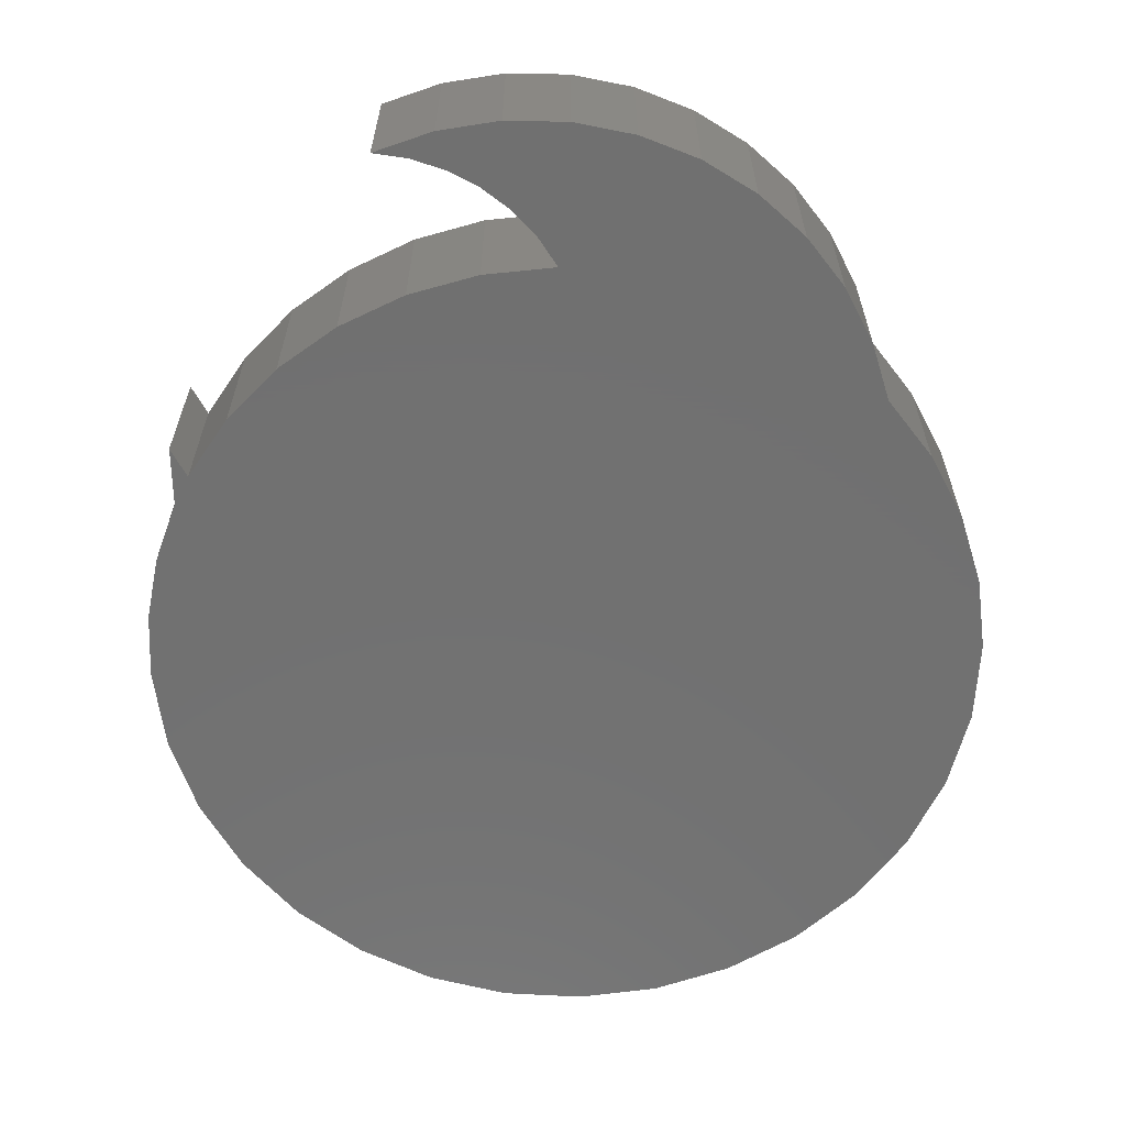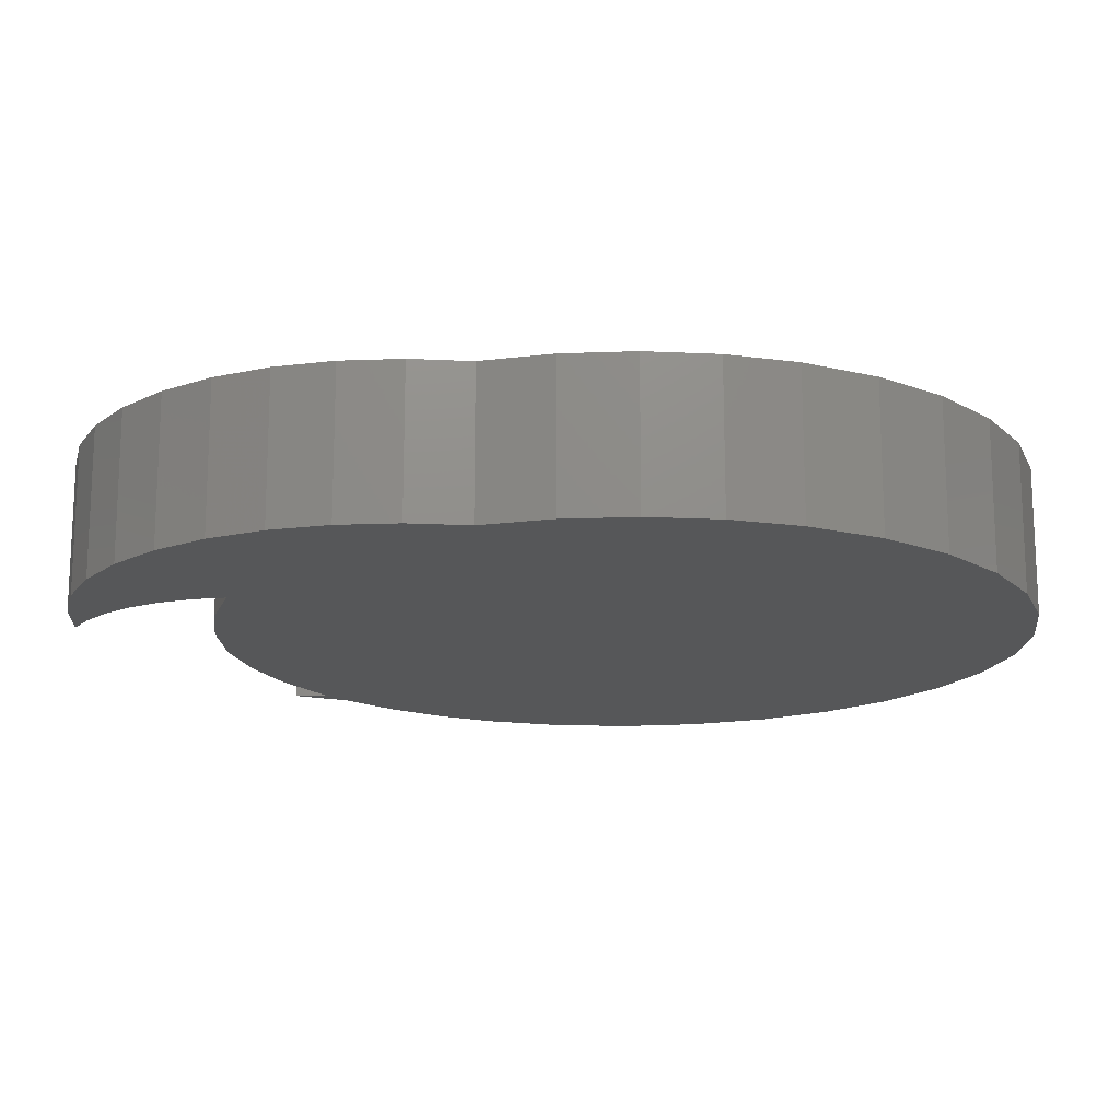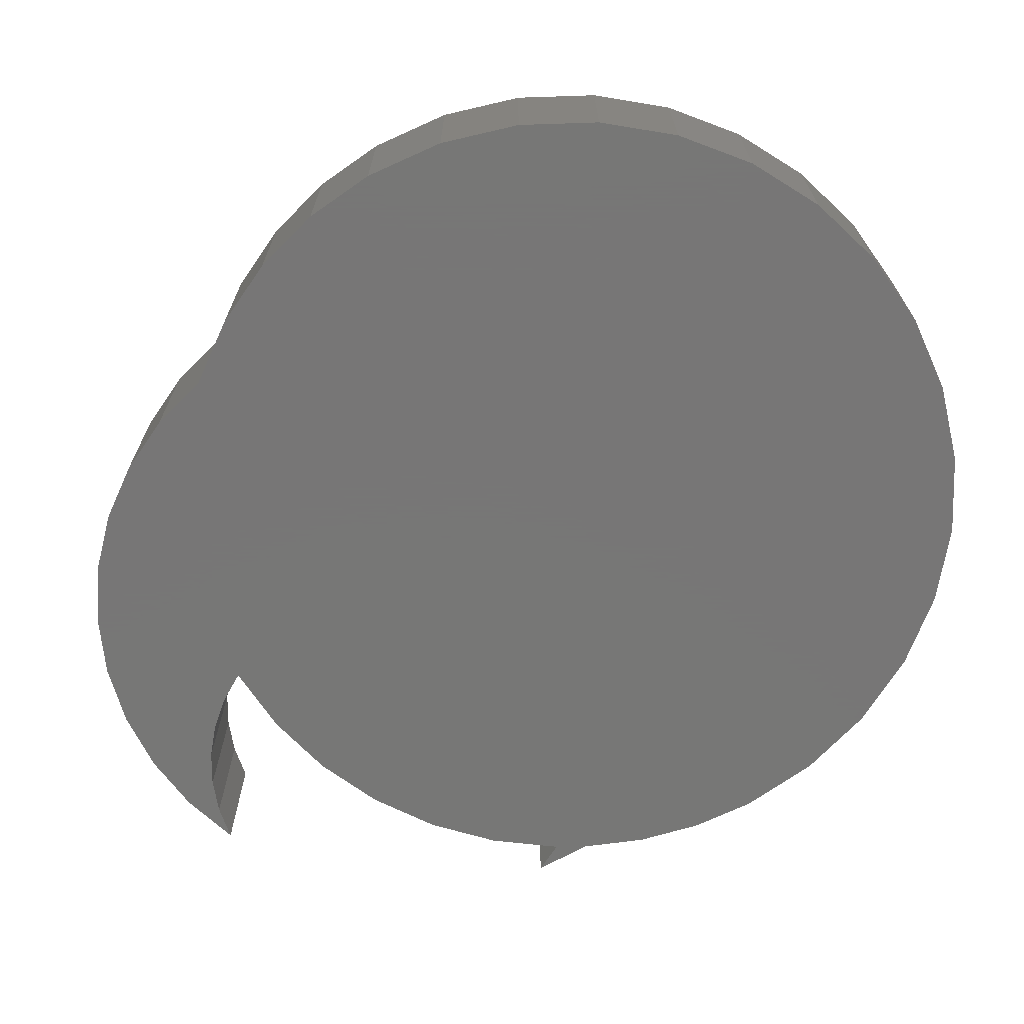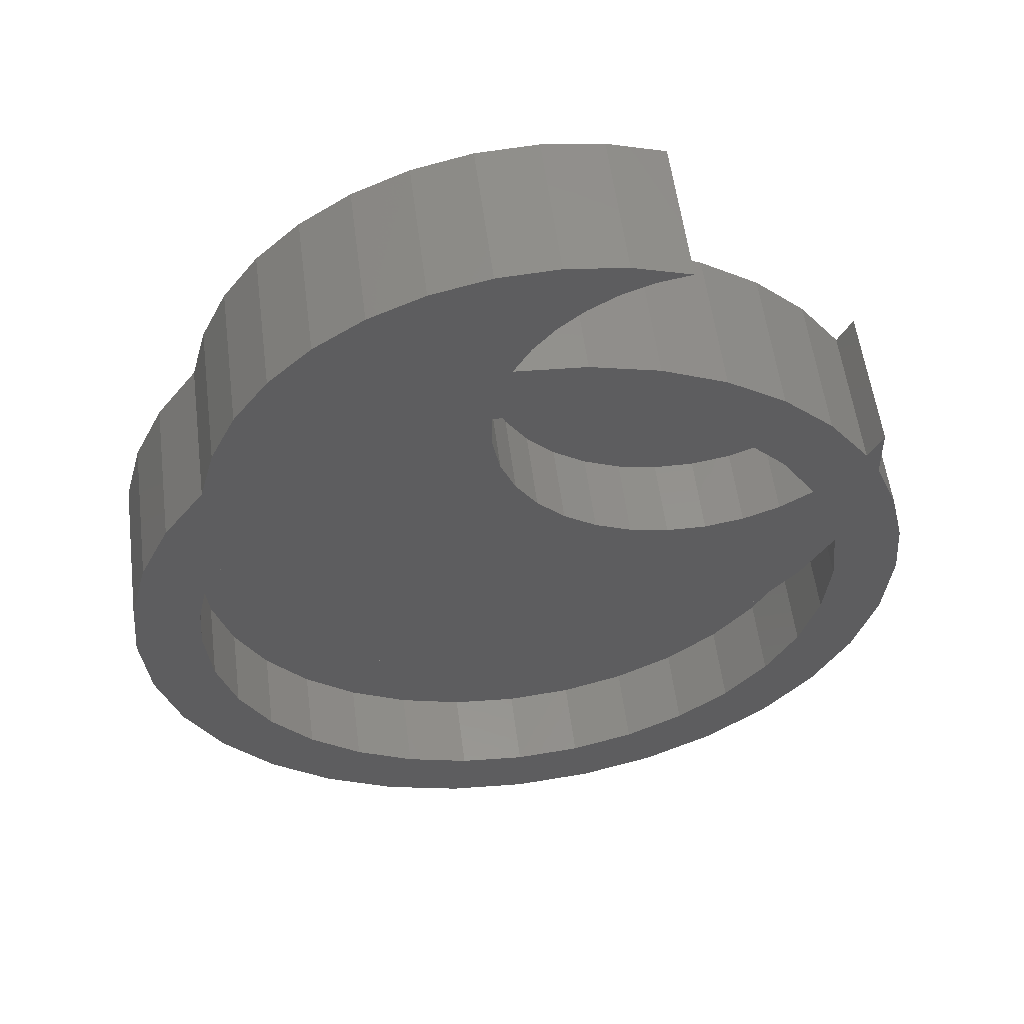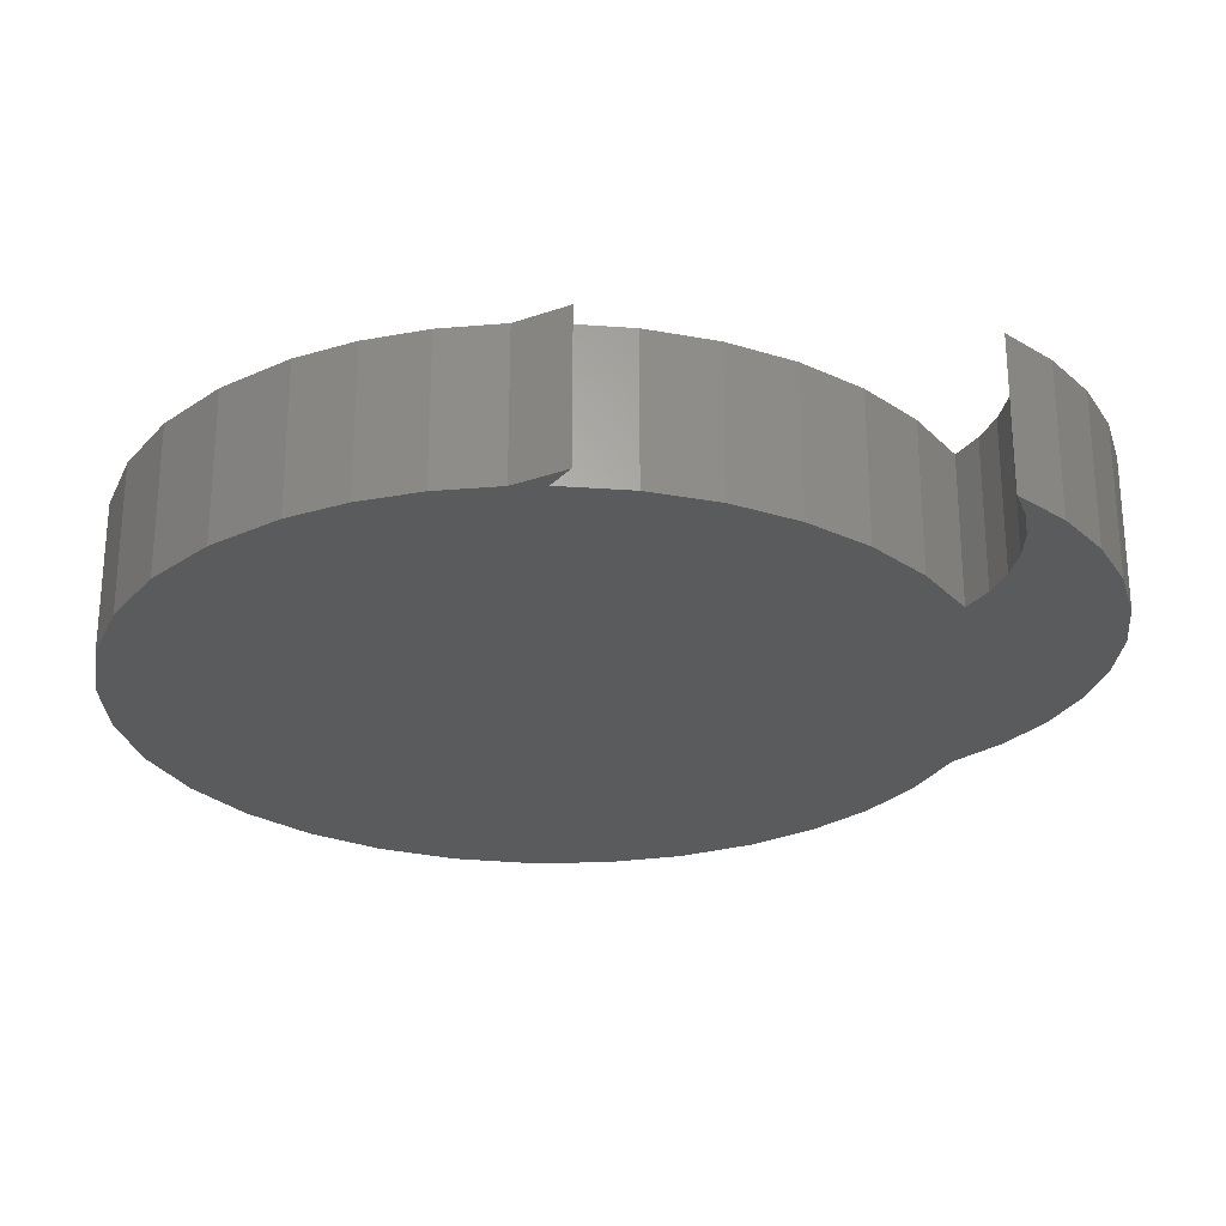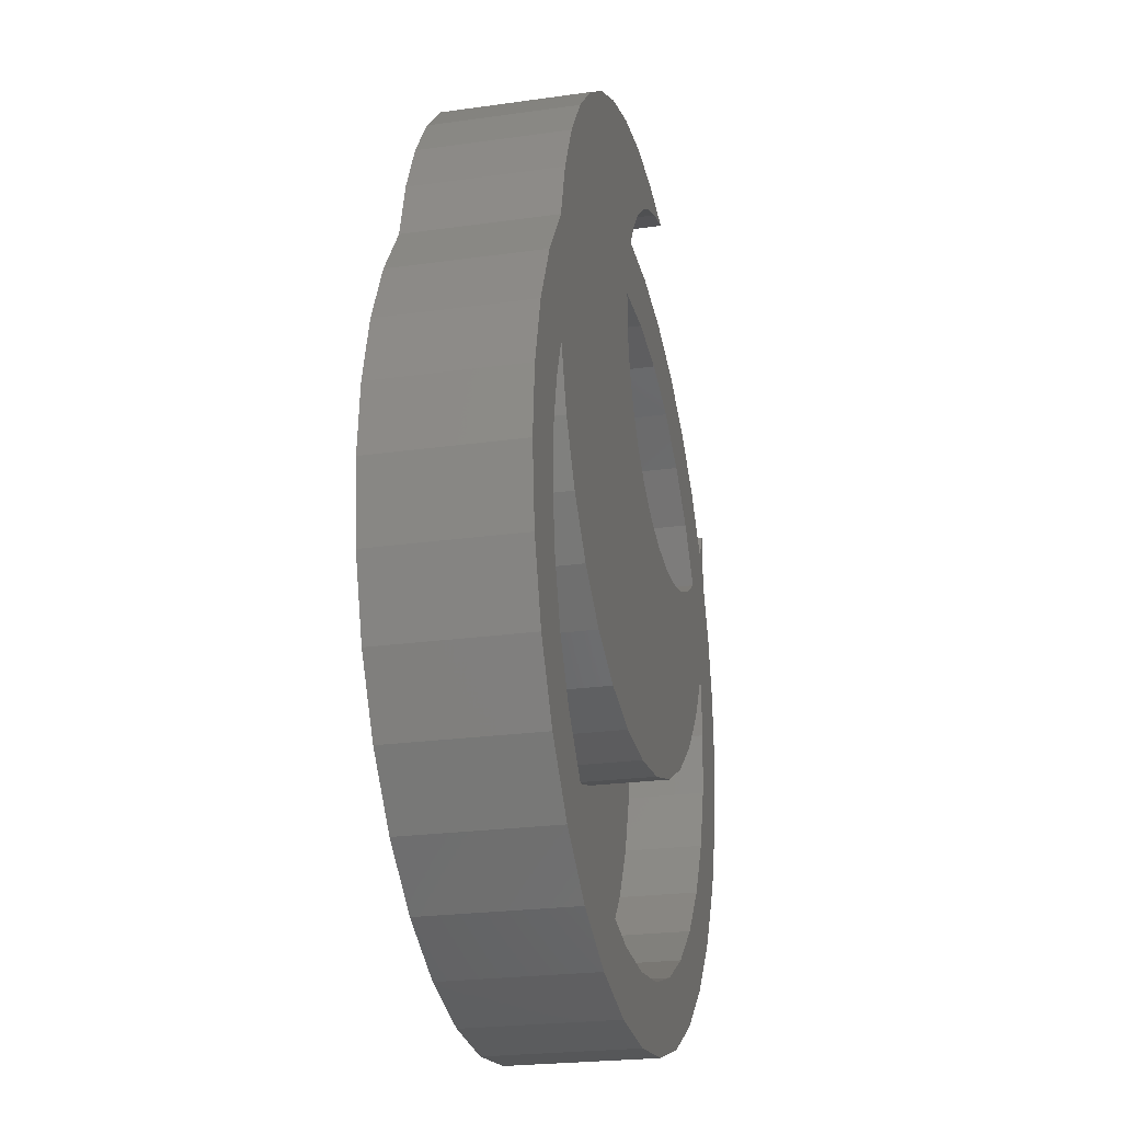
<metadata>
{"format":"stl","ext":"stl","renderer":"f3d","projection":"perspective","resolution":1024,"background":"white","views":[{"elev":-62.8,"azim":-177.8,"up":"+Z"},{"elev":-16.3,"azim":-110.8,"up":"+Z"},{"elev":-69.2,"azim":-60.0,"up":"+Z"},{"elev":55.7,"azim":-7.3,"up":"+Y"},{"elev":-26.3,"azim":119.9,"up":"+Z"},{"elev":-23.2,"azim":-76.5,"up":"+Y"}]}
</metadata>
<code>
# stl→obj: 196 verts, 388 faces
v 0.4849 0.2897 0
v 0.5049 0.3294 0
v 0.5064 0.2511 0
v 0.0522 0.6323 0
v -0.2493 0.6412 0
v 0.08822 0.6623 0
v 0.09427 0.5501 0
v 0.1883 0.5271 0
v -0.3566 0.5162 0
v 0.05766 0.7451 0
v 0.1397 0.7352 0
v -0.02486 0.7402 0
v 0.2188 0.7109 0
v -0.1052 0.7208 0
v 0.1727 0.7022 0
v 0.1288 0.6858 0
v -0.1808 0.6874 0
v -0.00233 0.5564 0
v -0.3085 0.5835 0
v 0.02173 0.5967 0
v 0.3575 0.4345 0
v -0.3919 0.4415 0
v 0.277 0.4882 0
v 0.5394 0.1709 0
v -0.5124 0.1928 0
v -0.4704 0.2816 0
v -0.4134 0.3616 0
v 0.4275 0.3677 0
v 0.009704 -0.5566 0
v -0.09888 -0.5459 0
v 0.1183 -0.5459 0
v -0.2033 -0.5142 0
v 0.2227 -0.5142 0
v -0.2995 -0.4628 0
v 0.3189 -0.4628 0
v -0.3839 -0.3936 0
v 0.4033 -0.3936 0
v -0.4531 -0.3092 0
v 0.4725 -0.3092 0
v -0.5045 -0.213 0
v 0.5239 -0.213 0
v -0.5362 -0.1086 0
v 0.5556 -0.1086 0
v -0.5469 6.816e-17 0
v 0.5663 0 0
v -0.5382 0.0979 0
v 0.5595 0.08648 0
v -0.3442 0.02667 0.2031
v -0.288 -0.04306 0.2031
v 0.1222 -0.1758 0.2031
v -0.2195 -0.1007 0.2031
v -0.1412 -0.1441 0.2031
v -0.05602 -0.1717 0.2031
v 0.06086 0.46 0.2031
v 0.149 0.4414 0.2031
v 0.1883 0.5271 0.2031
v 0.4849 0.2897 0.2031
v 0.5064 0.2511 0.2031
v 0.5049 0.3294 0.2031
v 0.3737 0.1866 0.2031
v 0.3235 0.1669 0.2031
v 0.5394 0.1709 0.2031
v 0.5595 0.08648 0.2031
v 0.2704 0.1573 0.2031
v 0.3598 -0.05795 0.2031
v 0.4191 0.009125 0.2031
v -0.08059 -0.4539 0.2031
v -0.2995 -0.4628 0.2031
v 0.009704 -0.4628 0.2031
v 0.1183 -0.5459 0.2031
v -0.09888 -0.5459 0.2031
v 0.009704 -0.5566 0.2031
v 0.1397 0.7352 0.2031
v 0.05766 0.7451 0.2031
v -0.02486 0.7402 0.2031
v 0.03287 -0.1824 0.2031
v 0.4192 0.2157 0.2031
v 0.3696 0.291 0.2031
v 0.4644 0.08634 0.2031
v 0.4725 0 0.2031
v 0.5663 0 0.2031
v -0.4116 0.1916 0.2031
v -0.3859 0.1059 0.2031
v 0.1636 0.1693 0.2031
v 0.114 0.1905 0.2031
v 0.06937 0.2209 0.2031
v -0.5124 0.1928 0.2031
v -0.5382 0.0979 0.2031
v -0.4345 0.1299 0.2031
v -0.1052 0.7208 0.2031
v -0.1808 0.6874 0.2031
v 0.1727 0.7022 0.2031
v 0.2188 0.7109 0.2031
v -0.3566 0.5162 0.2031
v -0.3919 0.4415 0.2031
v -0.02926 0.4612 0.2031
v 0.09427 0.5501 0.2031
v -0.00233 0.5564 0.2031
v 0.02173 0.5967 0.2031
v -0.3085 0.5835 0.2031
v -0.2033 -0.5142 0.2031
v 0.1 -0.4539 0.2031
v 0.1868 -0.4276 0.2031
v 0.2227 -0.5142 0.2031
v 0.2668 -0.3848 0.2031
v 0.3189 -0.4628 0.2031
v 0.4033 -0.3936 0.2031
v 0.337 -0.3273 0.2031
v 0.4725 -0.3092 0.2031
v 0.3945 -0.2571 0.2031
v 0.2164 0.1581 0.2031
v 0.2085 -0.1521 0.2031
v 0.2887 -0.1124 0.2031
v 0.277 0.4882 0.2031
v 0.2319 0.406 0.2031
v 0.3575 0.4345 0.2031
v 0.4275 0.3677 0.2031
v 0.3064 0.3552 0.2031
v 0.5556 -0.1086 0.2031
v 0.4636 -0.09029 0.2031
v 0.5239 -0.213 0.2031
v 0.4373 -0.1771 0.2031
v -0.4484 0.06564 0.2031
v -0.5469 6.816e-17 0.2031
v -0.4531 5.668e-17 0.2031
v -0.4442 -0.09029 0.2031
v -0.5362 -0.1086 0.2031
v -0.4179 -0.1771 0.2031
v -0.5045 -0.213 0.2031
v -0.3751 -0.2571 0.2031
v -0.4531 -0.3092 0.2031
v -0.3176 -0.3273 0.2031
v -0.2474 -0.3848 0.2031
v -0.3839 -0.3936 0.2031
v -0.1674 -0.4276 0.2031
v -0.2493 0.6412 0.2031
v 0.08822 0.6623 0.2031
v 0.1288 0.6858 0.2031
v 0.0522 0.6323 0.2031
v -0.02923 0.4072 0.2031
v -0.4134 0.3616 0.2031
v -0.01877 0.3543 0.2031
v 0.001729 0.3043 0.2031
v -0.4704 0.2816 0.2031
v 0.03148 0.2593 0.2031
v 0.114 0.1905 0.09375
v 0.1636 0.1693 0.09375
v 0.2164 0.1581 0.09375
v 0.2704 0.1573 0.09375
v 0.3235 0.1669 0.09375
v 0.3737 0.1866 0.09375
v 0.4192 0.2157 0.09375
v 0.06937 0.2209 0.09375
v 0.03148 0.2593 0.09375
v 0.001729 0.3043 0.09375
v -0.01877 0.3543 0.09375
v -0.02923 0.4072 0.09375
v -0.02926 0.4612 0.09375
v 0.4644 0.08634 0.09375
v 0.4191 0.009125 0.09375
v 0.3598 -0.05795 0.09375
v 0.2887 -0.1124 0.09375
v 0.2085 -0.1521 0.09375
v 0.1222 -0.1758 0.09375
v 0.03287 -0.1824 0.09375
v -0.05602 -0.1717 0.09375
v -0.1412 -0.1441 0.09375
v -0.2195 -0.1007 0.09375
v -0.288 -0.04306 0.09375
v -0.3442 0.02667 0.09375
v -0.3859 0.1059 0.09375
v -0.4116 0.1916 0.09375
v 0.4636 -0.09029 0.09375
v 0.4725 -1.134e-16 0.09375
v -0.4531 5.668e-17 0.09375
v -0.4442 -0.09029 0.09375
v -0.4484 0.06564 0.09375
v 0.4373 -0.1771 0.09375
v 0.3945 -0.2571 0.09375
v 0.337 -0.3273 0.09375
v 0.2668 -0.3848 0.09375
v 0.1868 -0.4276 0.09375
v 0.1 -0.4539 0.09375
v 0.009704 -0.4628 0.09375
v -0.08059 -0.4539 0.09375
v -0.1674 -0.4276 0.09375
v -0.2474 -0.3848 0.09375
v -0.3176 -0.3273 0.09375
v -0.3751 -0.2571 0.09375
v -0.4179 -0.1771 0.09375
v -0.4345 0.1299 0.09375
v 0.3696 0.291 0.09375
v 0.06086 0.46 0.09375
v 0.3064 0.3552 0.09375
v 0.2319 0.406 0.09375
v 0.149 0.4414 0.09375
f 1 2 3
f 4 5 6
f 7 8 9
f 10 11 12
f 12 11 13
f 12 13 14
f 13 15 14
f 14 15 16
f 14 16 17
f 17 16 6
f 17 6 5
f 7 9 18
f 18 9 19
f 18 19 20
f 20 19 5
f 20 5 4
f 21 22 23
f 23 22 9
f 23 9 8
f 24 25 3
f 3 25 26
f 3 26 1
f 1 26 27
f 1 27 28
f 28 27 22
f 28 22 21
f 29 30 31
f 31 30 32
f 31 32 33
f 33 32 34
f 33 34 35
f 35 34 36
f 35 36 37
f 37 36 38
f 37 38 39
f 39 38 40
f 39 40 41
f 41 40 42
f 41 42 43
f 43 42 44
f 43 44 45
f 45 44 46
f 45 46 47
f 47 46 25
f 47 25 24
f 48 49 50
f 49 51 50
f 51 52 50
f 52 53 50
f 54 55 56
f 57 58 59
f 60 61 62
f 63 62 61
f 63 61 64
f 65 66 64
f 67 68 69
f 70 71 72
f 73 74 75
f 50 53 76
f 77 60 62
f 77 62 58
f 77 58 57
f 77 57 78
f 79 80 81
f 79 81 63
f 79 63 64
f 79 64 66
f 82 83 84
f 82 84 85
f 82 85 86
f 82 86 87
f 82 87 88
f 82 88 89
f 90 91 92
f 90 92 93
f 90 93 73
f 90 73 75
f 94 95 96
f 94 96 54
f 94 54 56
f 94 56 97
f 94 97 98
f 94 98 99
f 94 99 100
f 68 101 69
f 69 101 71
f 69 71 102
f 102 71 70
f 102 70 103
f 103 70 104
f 103 104 105
f 104 106 105
f 105 106 107
f 105 107 108
f 108 107 109
f 108 109 110
f 83 48 84
f 84 48 50
f 84 50 111
f 111 50 112
f 111 112 64
f 64 112 113
f 64 113 65
f 56 55 114
f 114 55 115
f 114 115 116
f 116 115 117
f 117 115 118
f 117 118 57
f 57 118 78
f 81 80 119
f 119 80 120
f 119 120 121
f 121 120 122
f 121 122 109
f 109 122 110
f 89 88 123
f 123 88 124
f 123 124 125
f 125 124 126
f 126 124 127
f 126 127 128
f 128 127 129
f 128 129 130
f 130 129 131
f 130 131 132
f 132 131 133
f 133 131 134
f 133 134 135
f 135 134 68
f 135 68 67
f 136 137 91
f 91 137 138
f 91 138 92
f 100 99 136
f 136 99 139
f 136 139 137
f 96 95 140
f 140 95 141
f 140 141 142
f 142 141 143
f 143 141 144
f 143 144 145
f 87 86 144
f 144 86 145
f 6 139 4
f 4 139 99
f 4 99 20
f 20 99 98
f 20 98 18
f 139 6 137
f 137 6 16
f 137 16 138
f 138 16 15
f 138 15 92
f 92 15 13
f 92 13 93
f 57 59 1
f 1 59 2
f 146 84 147
f 147 84 111
f 147 111 148
f 148 111 64
f 148 64 149
f 149 64 61
f 149 61 150
f 150 61 60
f 150 60 151
f 151 60 77
f 151 77 152
f 84 146 85
f 85 146 153
f 85 153 86
f 86 153 154
f 86 154 145
f 145 154 155
f 145 155 143
f 143 155 156
f 143 156 142
f 142 156 157
f 142 157 140
f 140 157 158
f 140 158 96
f 159 79 160
f 160 79 66
f 160 66 161
f 161 66 65
f 161 65 162
f 162 65 113
f 162 113 163
f 163 113 112
f 163 112 164
f 164 112 50
f 164 50 165
f 165 50 76
f 165 76 166
f 166 76 53
f 166 53 167
f 167 53 52
f 167 52 168
f 168 52 51
f 168 51 169
f 169 51 49
f 169 49 170
f 170 49 48
f 170 48 171
f 171 48 83
f 171 83 172
f 172 83 82
f 27 141 22
f 22 141 95
f 22 95 9
f 9 95 94
f 9 94 19
f 19 94 100
f 19 100 5
f 5 100 136
f 5 136 17
f 17 136 91
f 17 91 14
f 14 91 90
f 14 90 12
f 12 90 75
f 12 75 10
f 10 75 74
f 10 74 11
f 11 74 73
f 11 73 13
f 13 73 93
f 58 3 59
f 59 3 2
f 44 124 46
f 46 124 88
f 46 88 25
f 25 88 87
f 25 87 26
f 26 87 144
f 26 144 27
f 27 144 141
f 3 58 24
f 24 58 62
f 24 62 47
f 47 62 63
f 47 63 45
f 45 63 81
f 18 98 7
f 7 98 97
f 7 97 8
f 8 97 56
f 8 56 23
f 23 56 114
f 23 114 21
f 21 114 116
f 21 116 28
f 28 116 117
f 28 117 1
f 1 117 57
f 159 173 174
f 175 176 177
f 173 159 178
f 178 159 160
f 178 160 179
f 179 160 161
f 179 161 180
f 180 161 181
f 181 161 162
f 181 162 182
f 182 162 163
f 182 163 183
f 183 163 164
f 183 164 184
f 184 164 165
f 184 165 185
f 185 165 166
f 185 166 186
f 186 166 167
f 186 167 187
f 187 167 168
f 187 168 188
f 188 168 169
f 188 169 170
f 188 170 189
f 189 170 171
f 189 171 190
f 190 171 172
f 190 172 176
f 176 172 191
f 176 191 177
f 152 192 151
f 158 157 156
f 158 156 155
f 158 155 154
f 158 154 153
f 158 153 193
f 151 192 150
f 150 192 194
f 150 194 149
f 149 194 195
f 149 195 148
f 148 195 147
f 147 195 196
f 147 196 146
f 146 196 193
f 146 193 153
f 80 79 174
f 174 79 159
f 177 125 175
f 125 177 123
f 123 177 191
f 123 191 89
f 89 191 172
f 89 172 82
f 195 55 196
f 196 55 54
f 196 54 193
f 193 54 96
f 193 96 158
f 55 195 115
f 115 195 194
f 115 194 118
f 118 194 192
f 118 192 78
f 78 192 152
f 78 152 77
f 184 102 183
f 183 102 103
f 183 103 182
f 182 103 105
f 182 105 181
f 181 105 108
f 181 108 180
f 180 108 110
f 180 110 179
f 179 110 122
f 179 122 178
f 178 122 120
f 178 120 173
f 173 120 80
f 173 80 174
f 102 184 69
f 69 184 185
f 69 185 67
f 67 185 186
f 67 186 135
f 135 186 187
f 135 187 133
f 133 187 188
f 133 188 132
f 132 188 189
f 132 189 130
f 130 189 190
f 130 190 128
f 128 190 176
f 128 176 126
f 126 176 175
f 126 175 125
f 45 81 43
f 43 81 119
f 43 119 41
f 41 119 121
f 41 121 39
f 39 121 109
f 39 109 37
f 37 109 107
f 37 107 35
f 35 107 106
f 35 106 33
f 33 106 104
f 33 104 31
f 31 104 70
f 31 70 29
f 29 70 72
f 29 72 30
f 30 72 71
f 30 71 32
f 32 71 101
f 32 101 34
f 34 101 68
f 34 68 36
f 36 68 134
f 36 134 38
f 38 134 131
f 38 131 40
f 40 131 129
f 40 129 42
f 42 129 127
f 42 127 44
f 44 127 124

</code>
